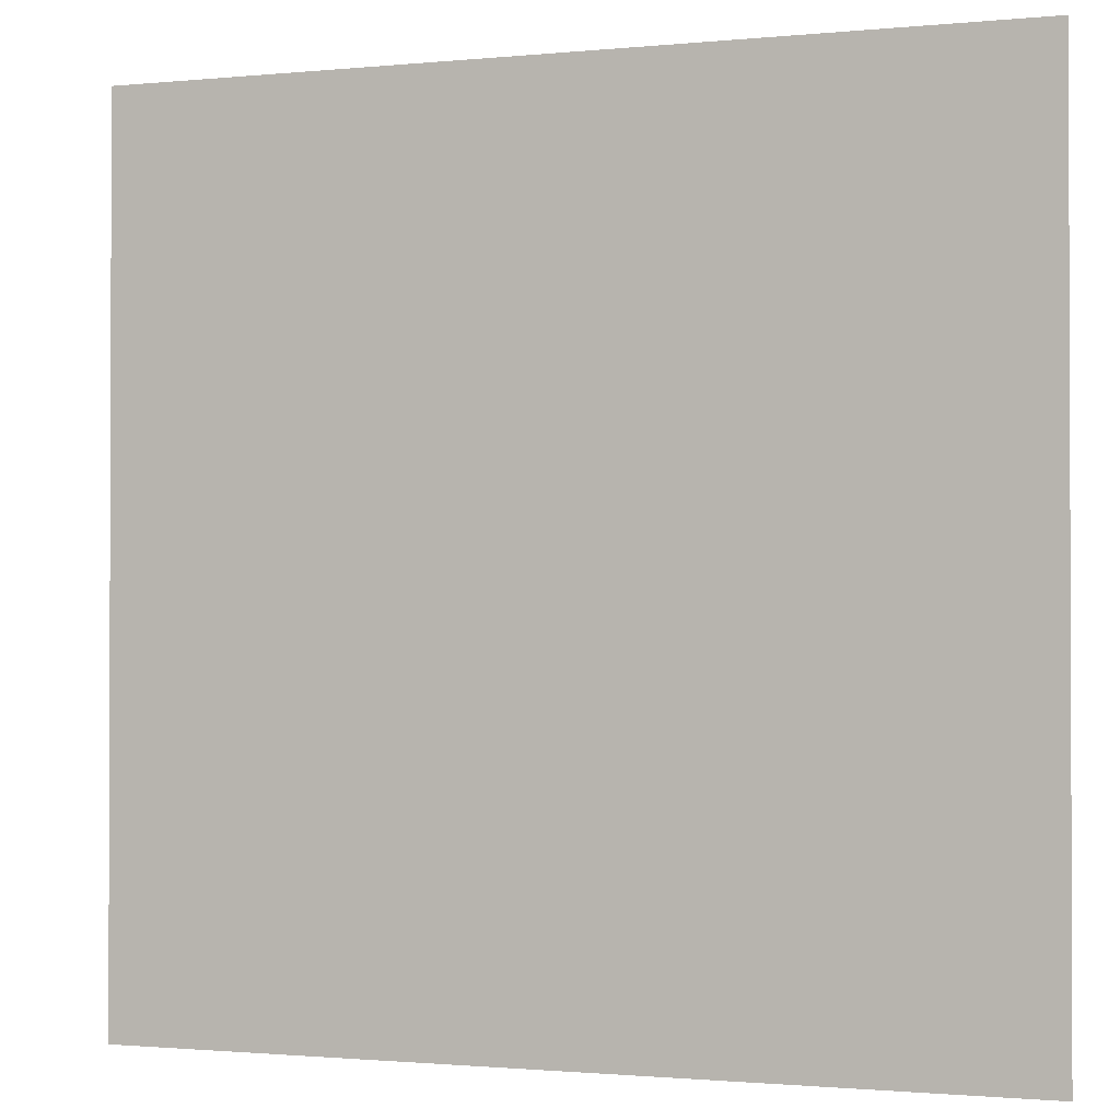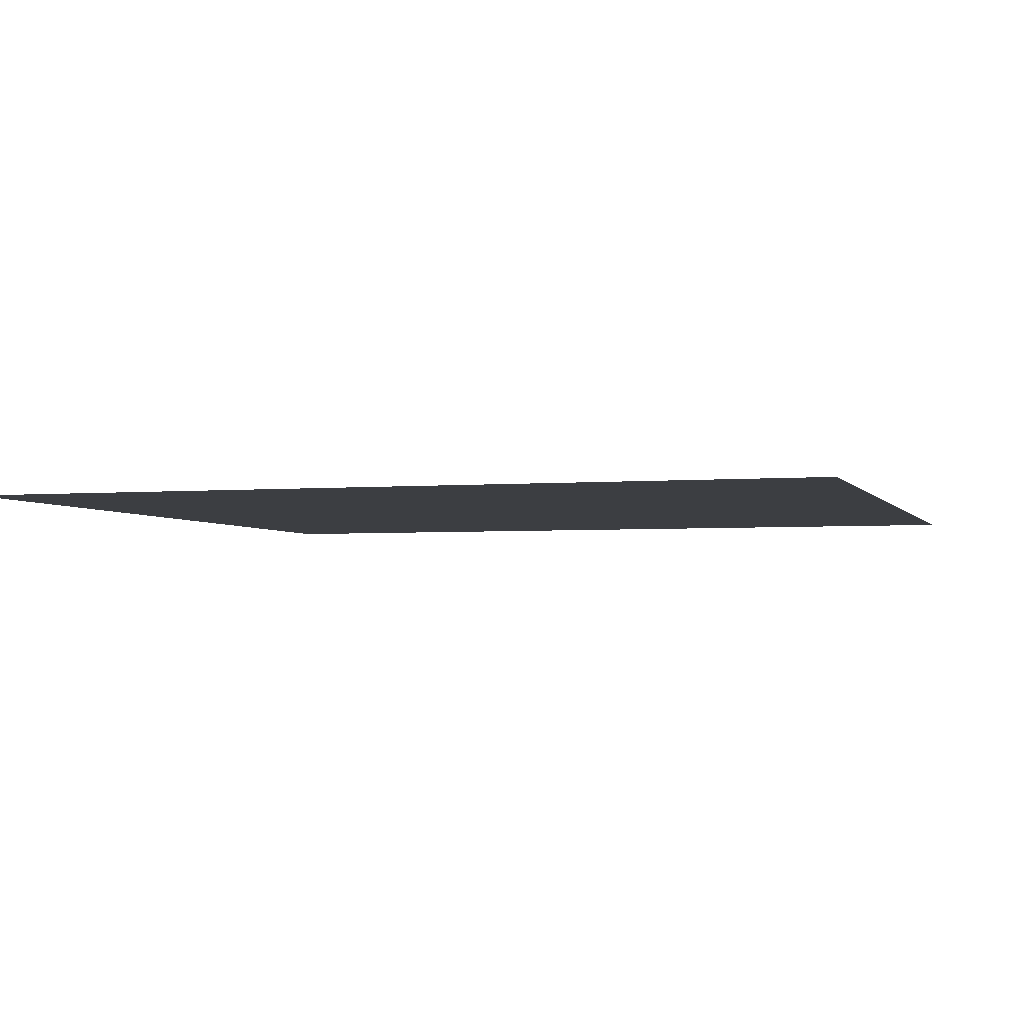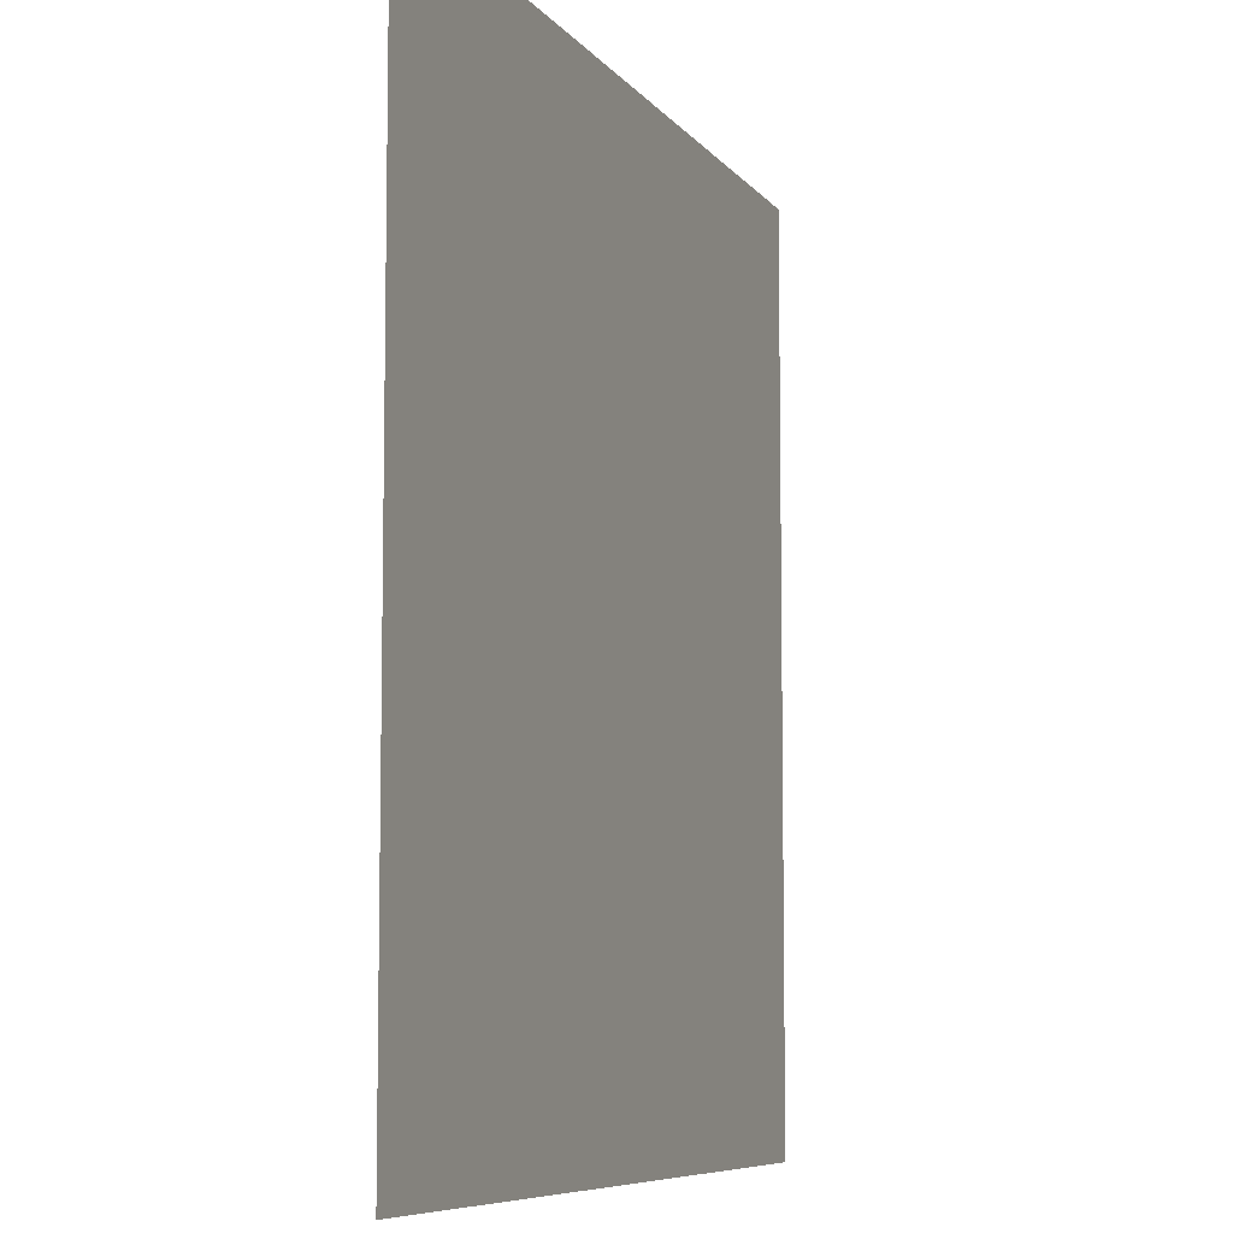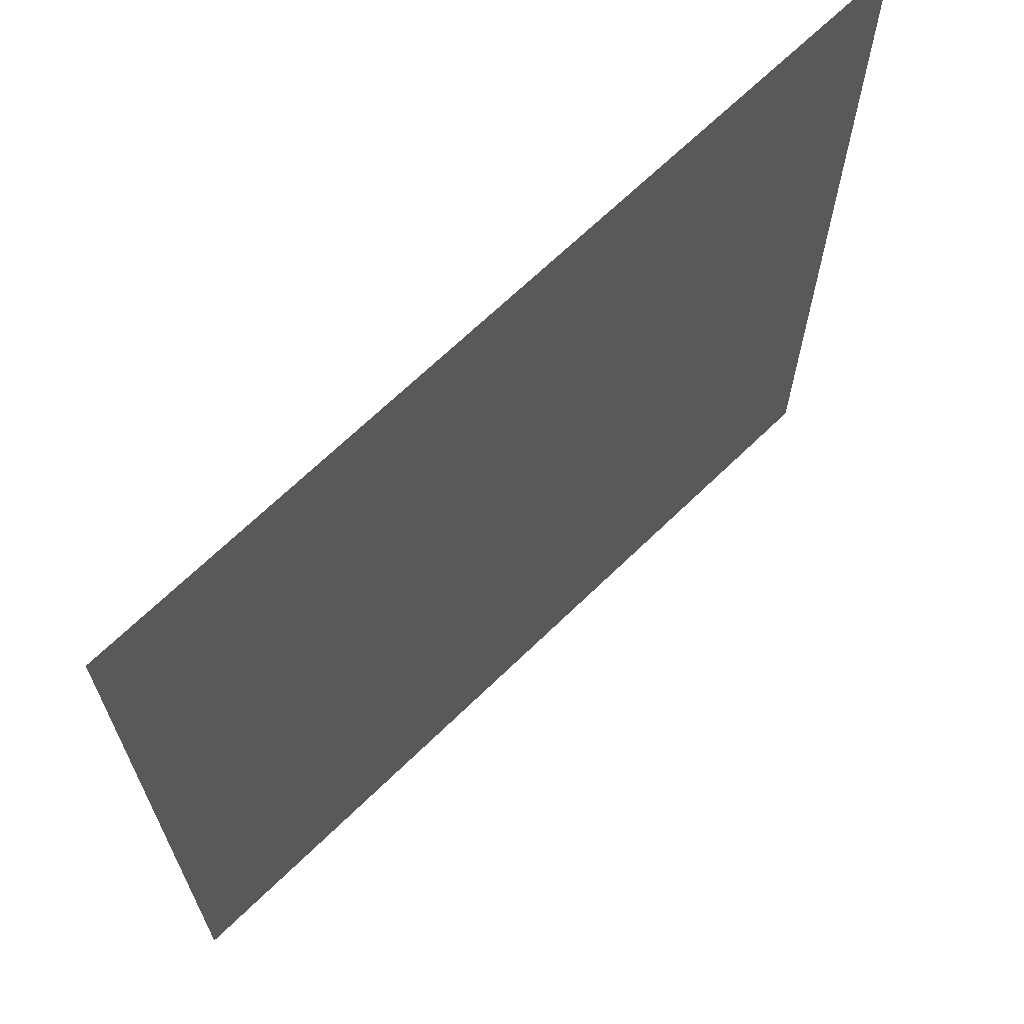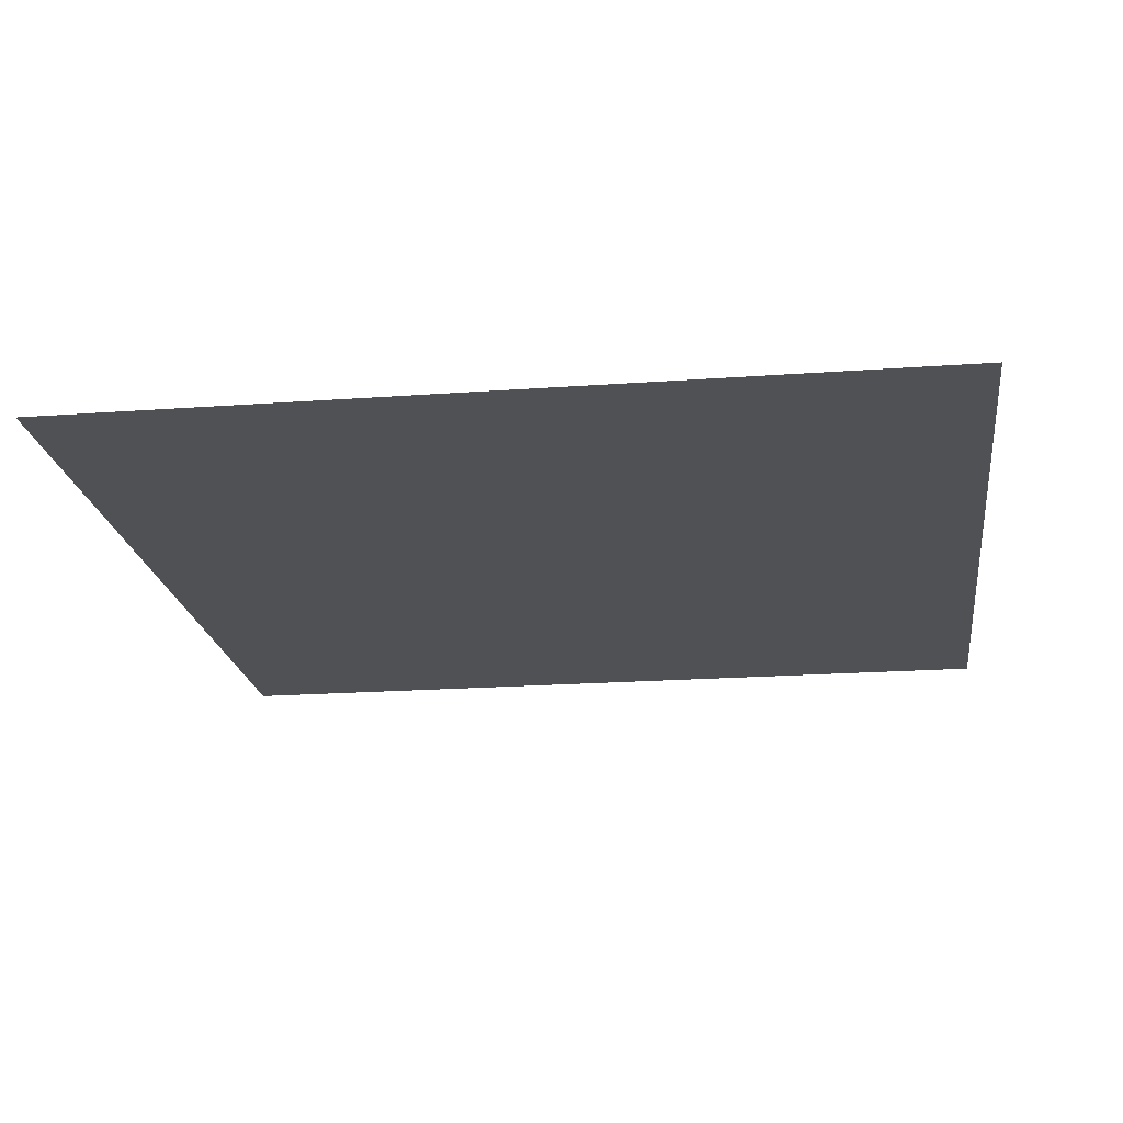
<metadata>
{"format":"obj","ext":"obj","renderer":"f3d","projection":"perspective","resolution":1024,"background":"white","views":[{"elev":-1.2,"azim":-159.9,"up":"+Y"},{"elev":-3.3,"azim":17.0,"up":"+Z"},{"elev":-7.6,"azim":110.2,"up":"+Y"},{"elev":67.3,"azim":135.7,"up":"+Y"},{"elev":-20.2,"azim":-82.4,"up":"+Z"}]}
</metadata>
<code>
v -672 -544 0
v -688 -544 0
v -688 -528 0
v -672 -528 0
g innflr1_mesh_0007
f 1 2 3 4

</code>
